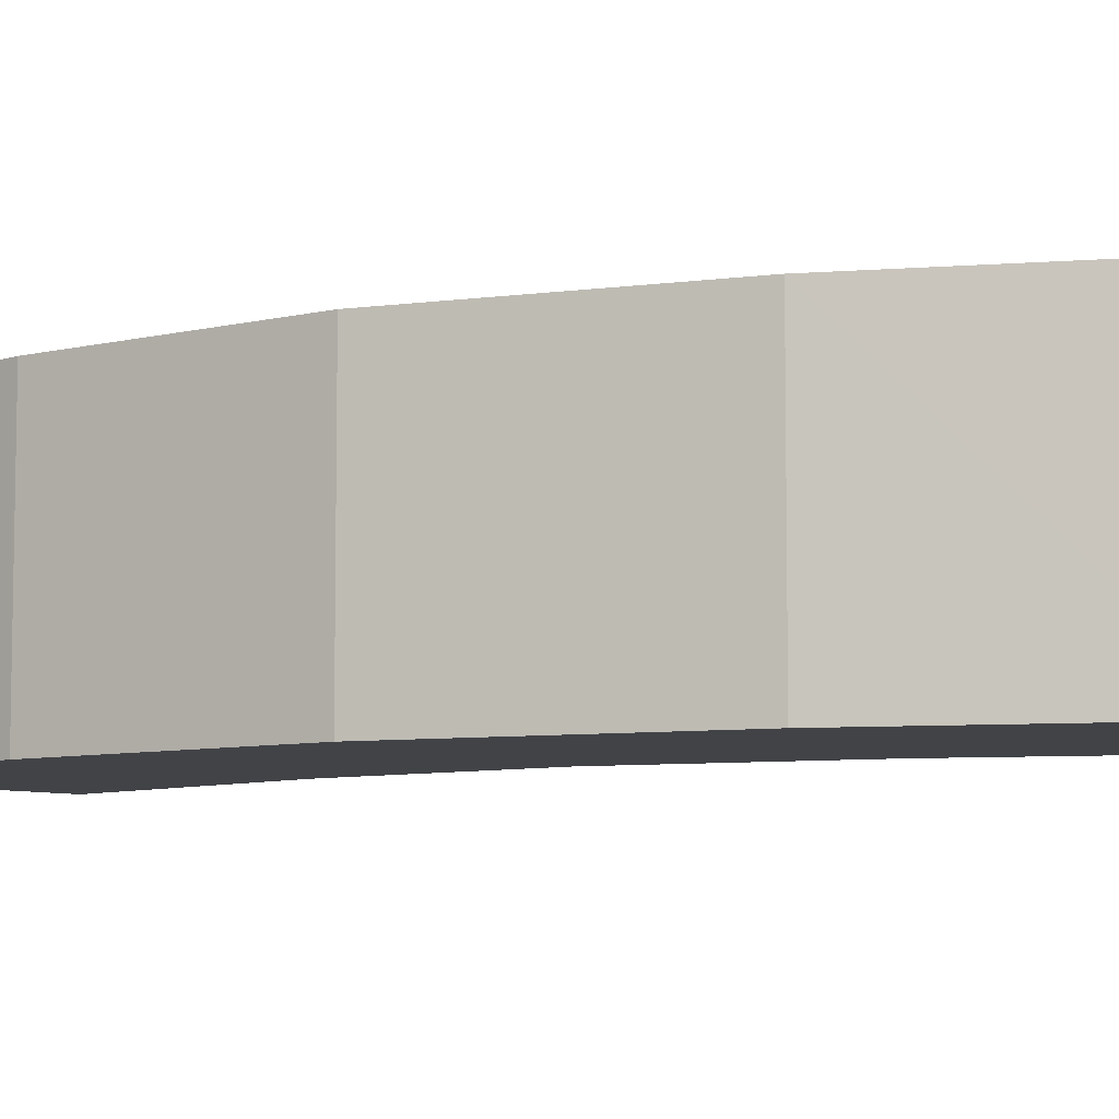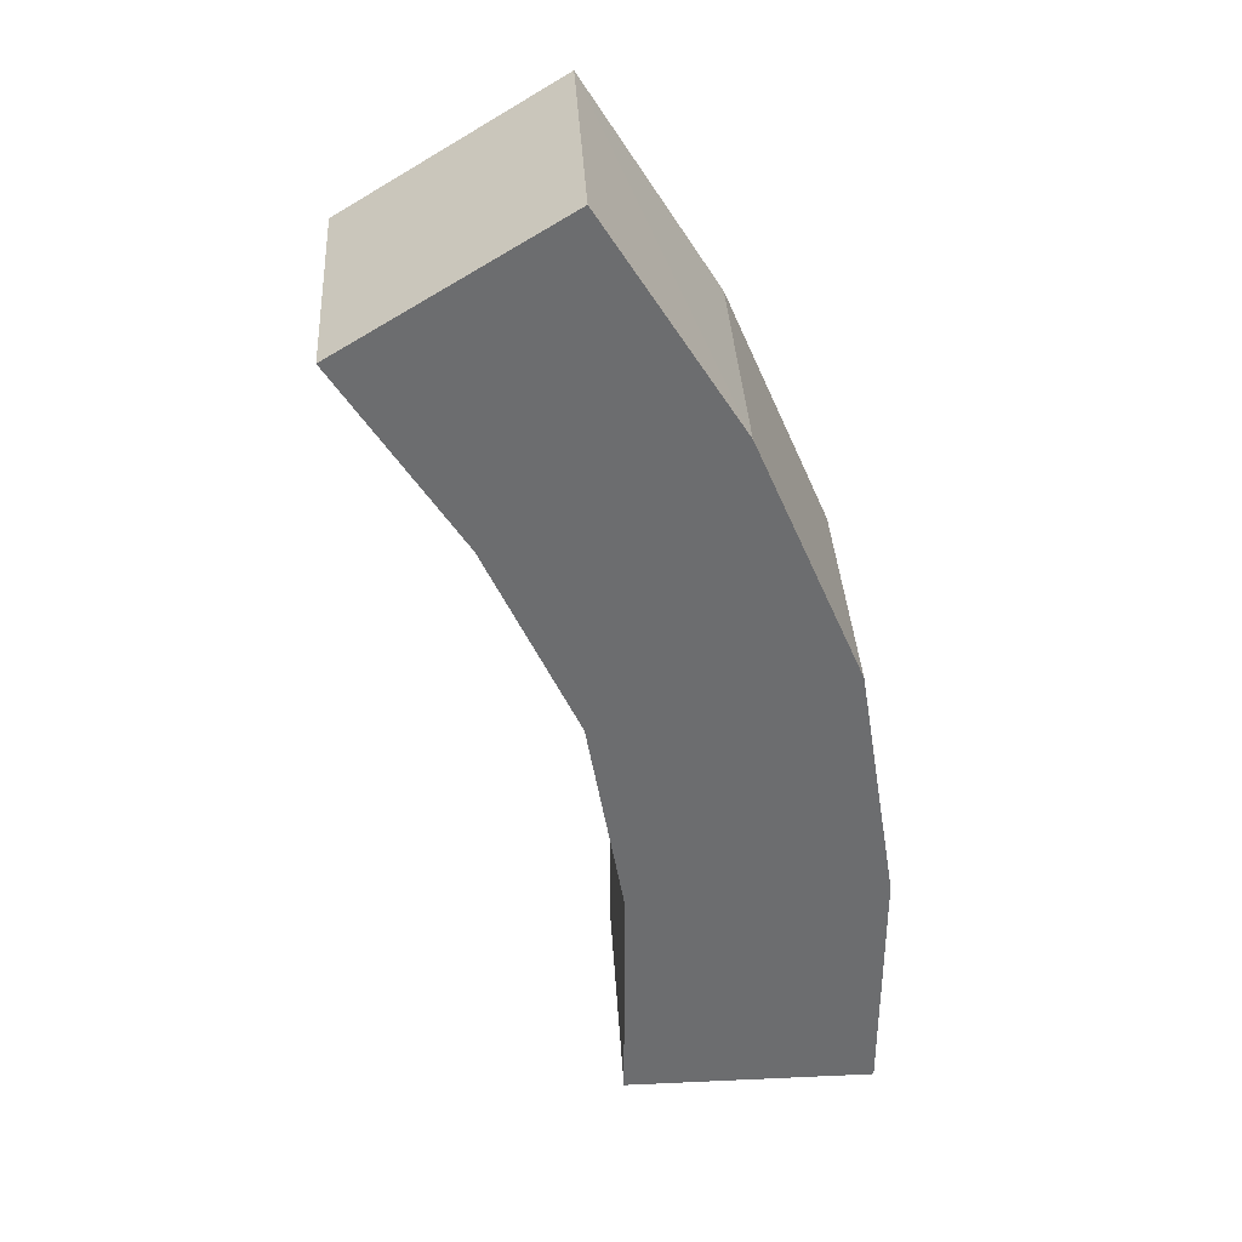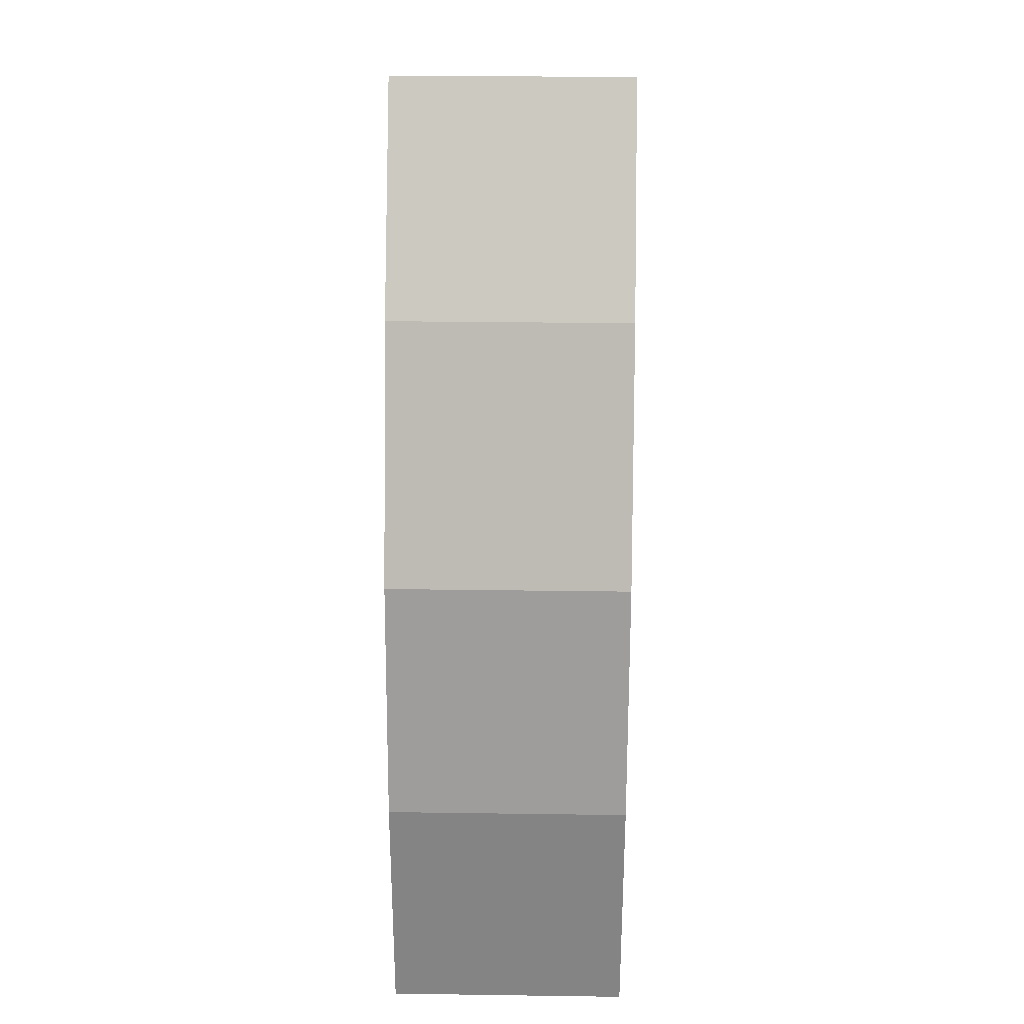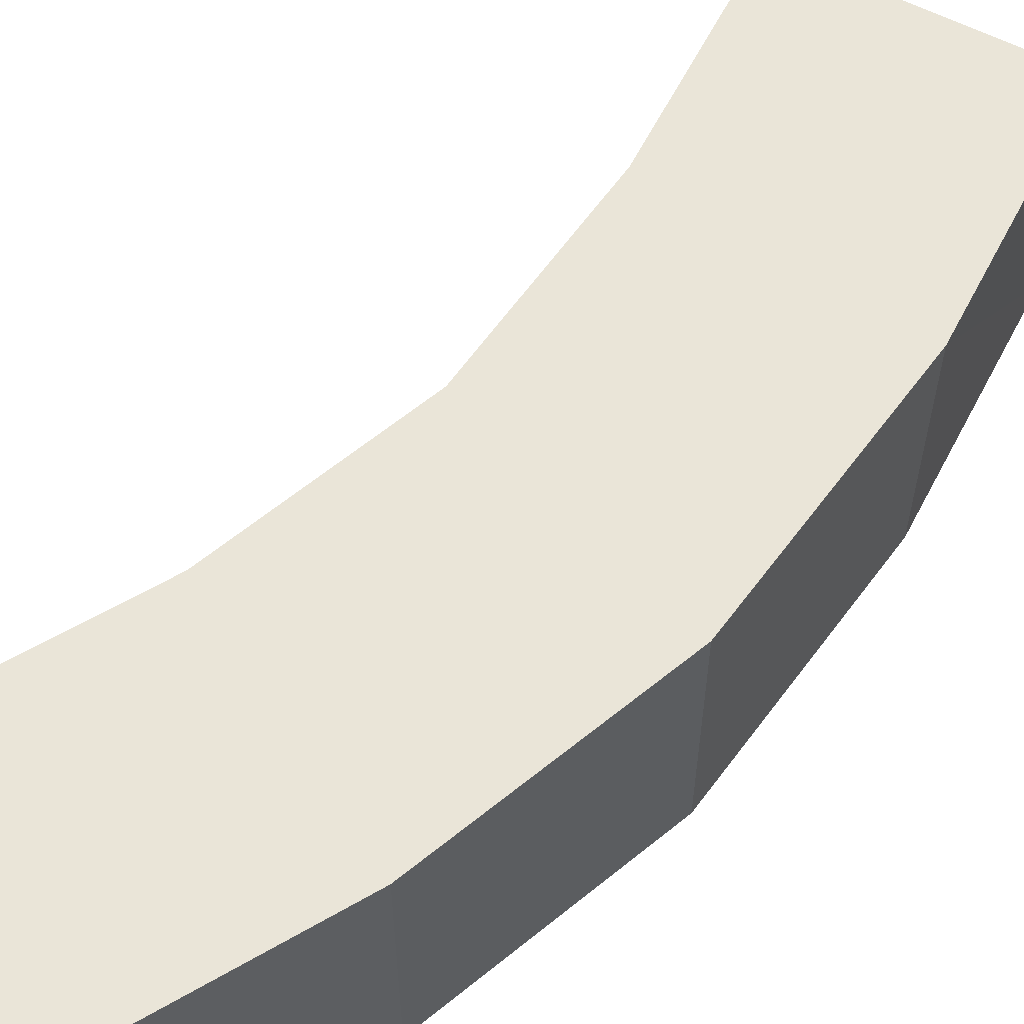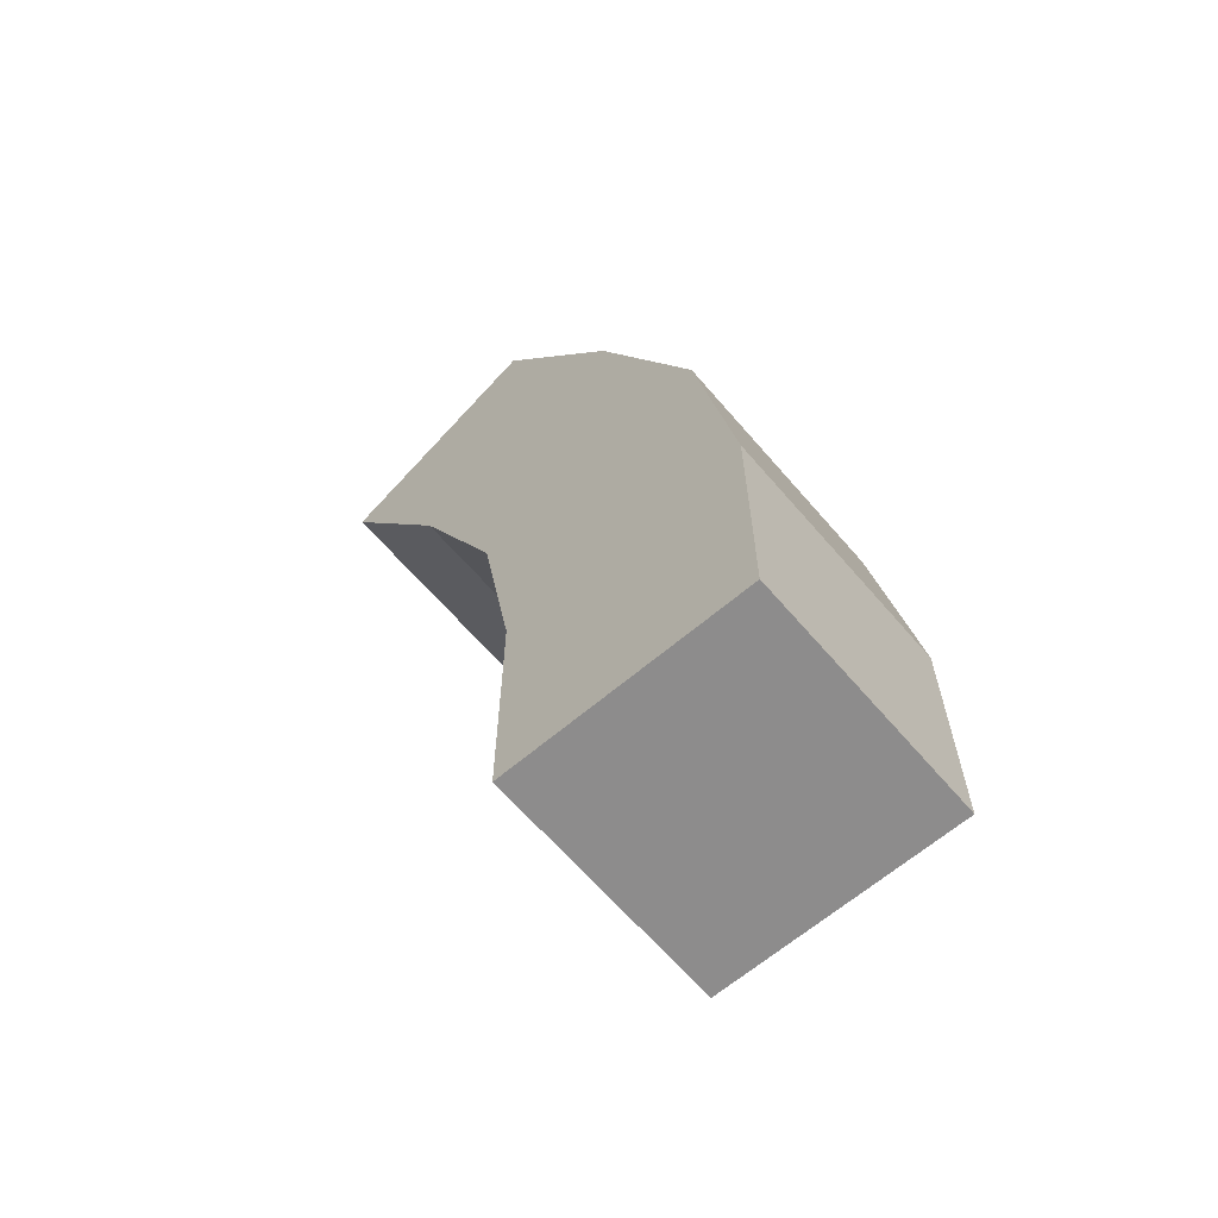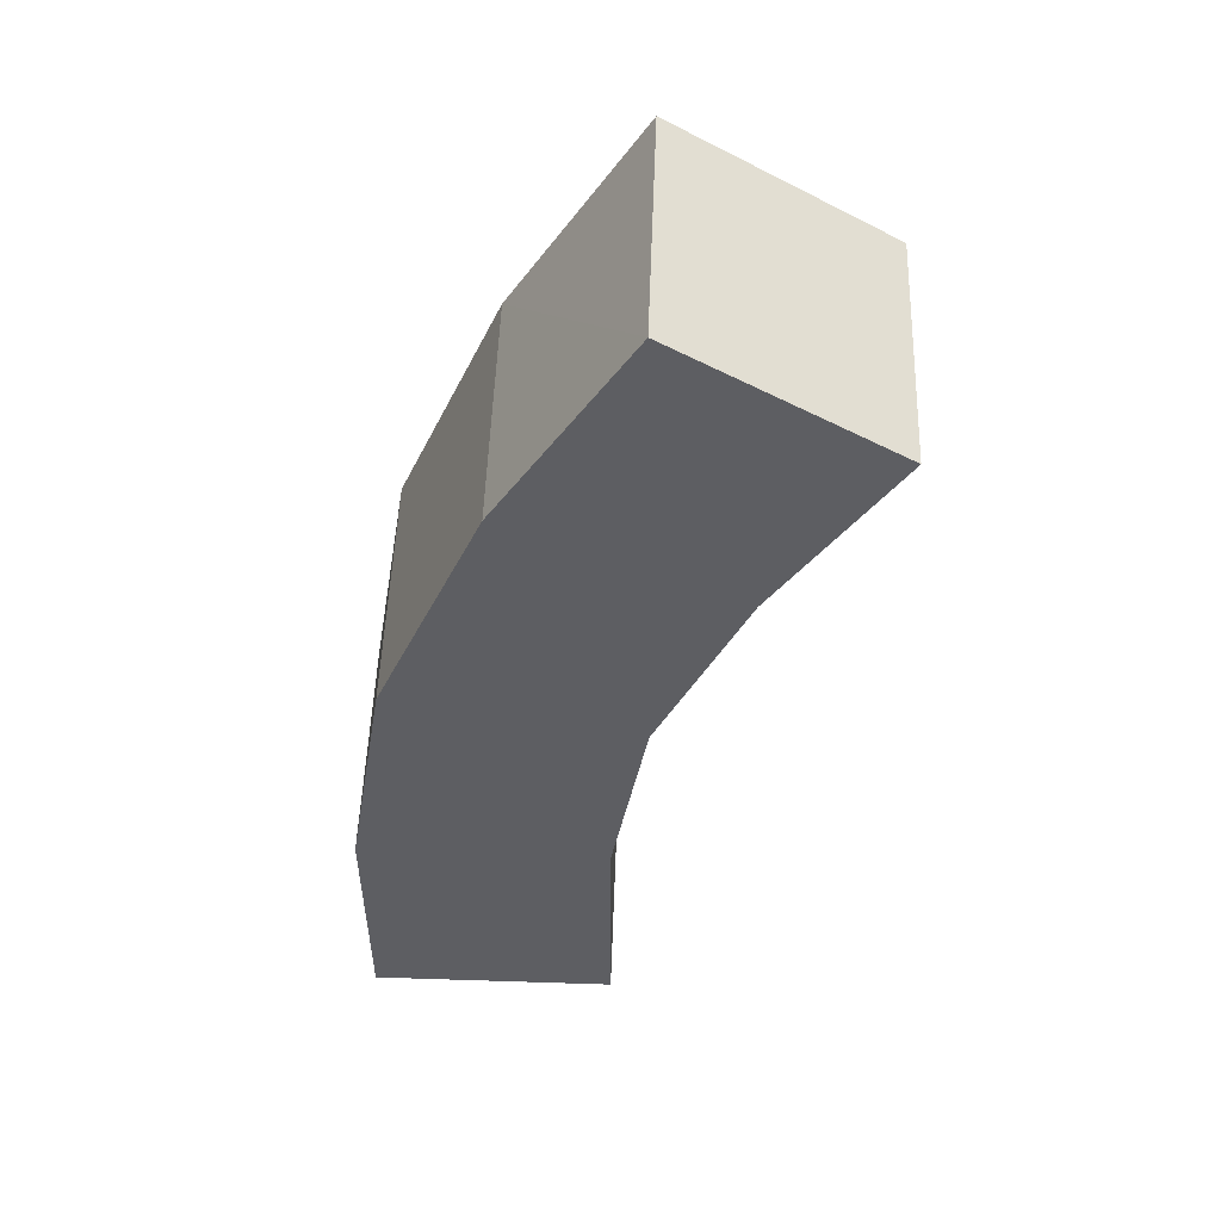
<metadata>
{"format":"obj","ext":"obj","renderer":"f3d","projection":"perspective","resolution":1024,"background":"white","views":[{"elev":-7.3,"azim":134.3,"up":"+Z"},{"elev":36.4,"azim":-3.4,"up":"+Y"},{"elev":28.5,"azim":91.2,"up":"+Y"},{"elev":59.6,"azim":59.3,"up":"+Z"},{"elev":-64.3,"azim":40.6,"up":"+Y"},{"elev":51.6,"azim":-178.0,"up":"+Y"}]}
</metadata>
<code>
o Cube
v 0.6657 0.29 -0.6657
v 0.6657 0.29 0.6657
v -0.6657 0.2897 0.6657
v -0.6657 0.2897 -0.6657
v 0.6651 1.633 -0.6657
v 0.6651 1.633 0.6657
v -0.6641 1.609 0.6657
v -0.6641 1.609 -0.6657
v 0.4496 2.965 -0.6657
v 0.4496 2.965 0.6657
v -0.8521 2.713 -0.6657
v -0.8521 2.713 0.6657
v -0.1133 4.288 -0.6657
v -0.1133 4.288 0.6657
v -1.326 3.75 -0.6657
v -1.326 3.75 0.6657
v -0.8117 5.415 -0.6657
v -0.8144 5.415 0.6657
v -1.949 4.722 -0.6657
v -1.948 4.725 0.6657
f 2 3 4
f 1 5 6
f 2 6 7
f 7 8 4
f 1 4 8
f 17 19 20
f 1 2 4
f 2 1 6
f 3 2 7
f 3 7 4
f 5 1 8
f 18 17 20
f 16 14 18
f 14 13 17
f 16 20 19
f 15 19 17
f 20 16 18
f 18 14 17
f 15 16 19
f 13 15 17
f 12 16 15
f 11 15 13
f 12 10 14
f 10 9 13
f 11 12 15
f 9 11 13
f 16 12 14
f 14 10 13
f 8 7 12
f 8 11 9
f 7 6 10
f 5 9 10
f 11 8 12
f 5 8 9
f 12 7 10
f 6 5 10

</code>
